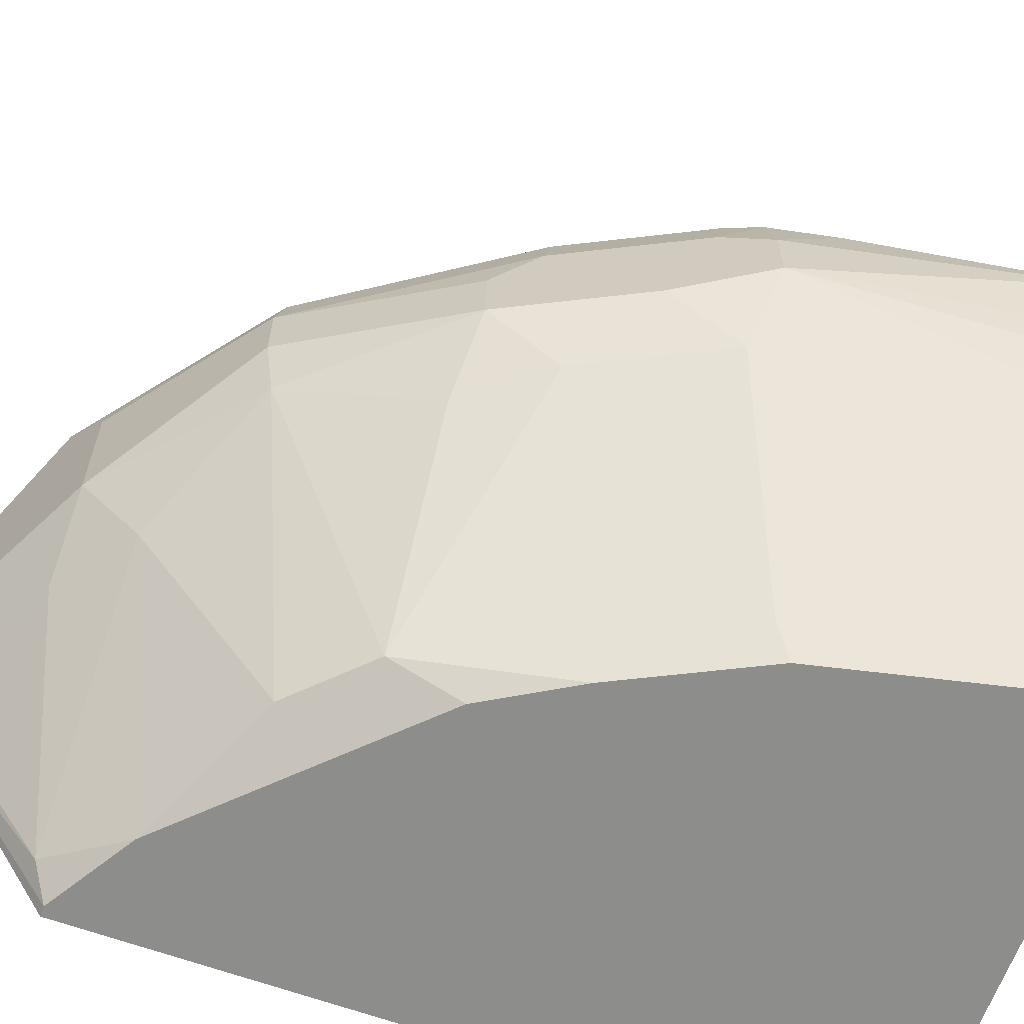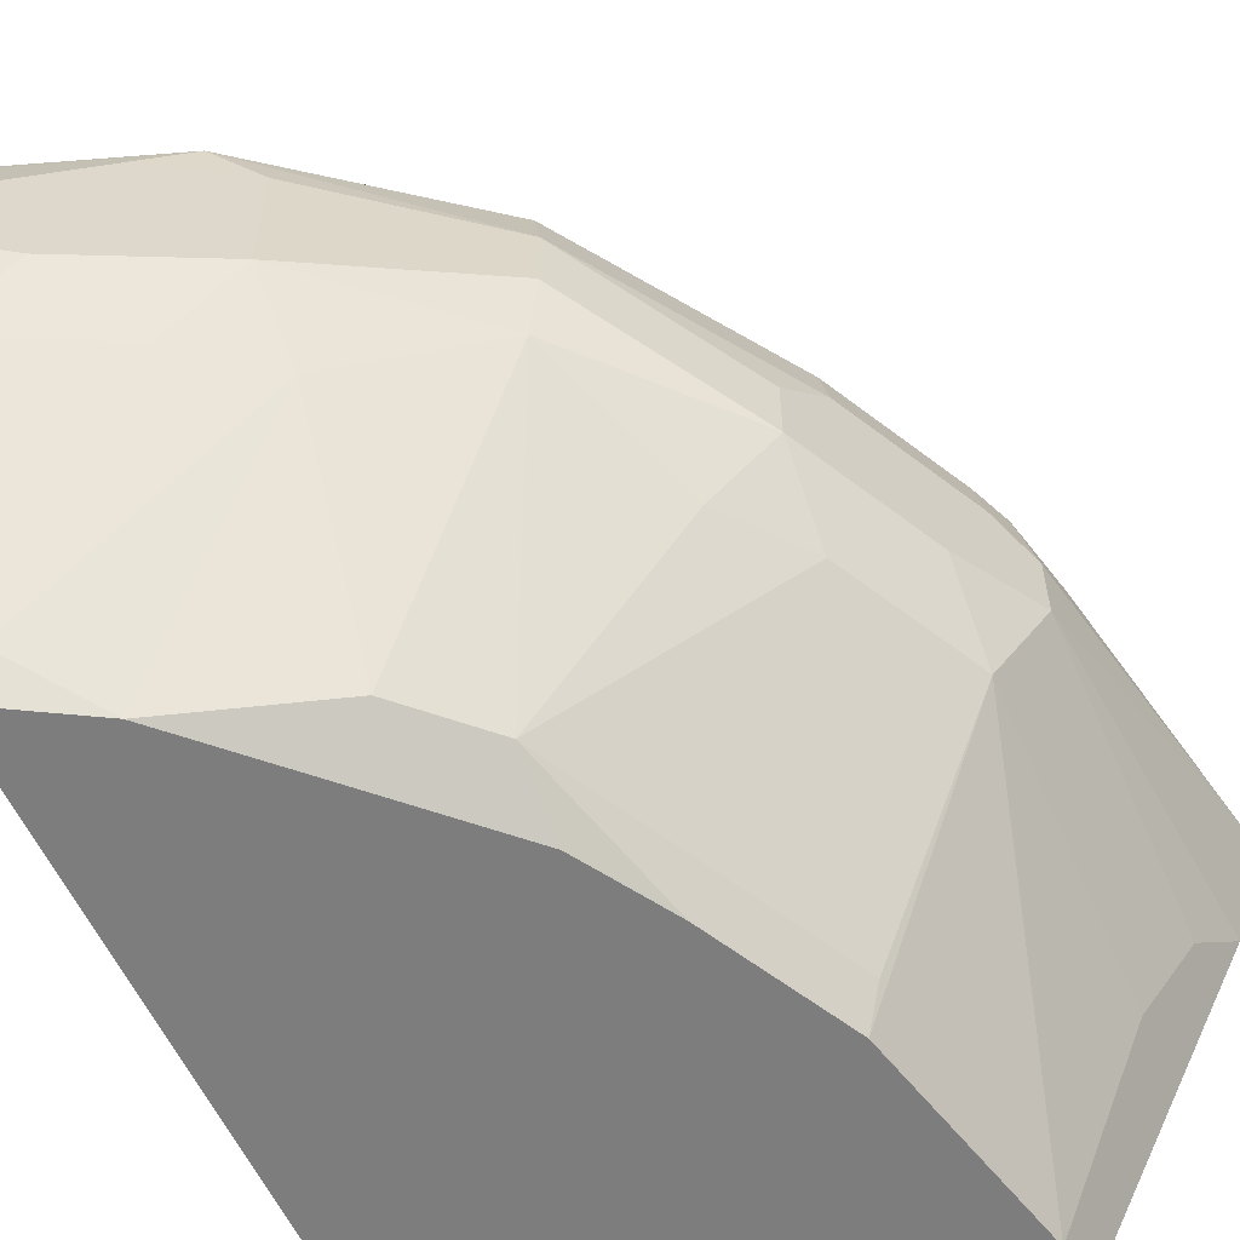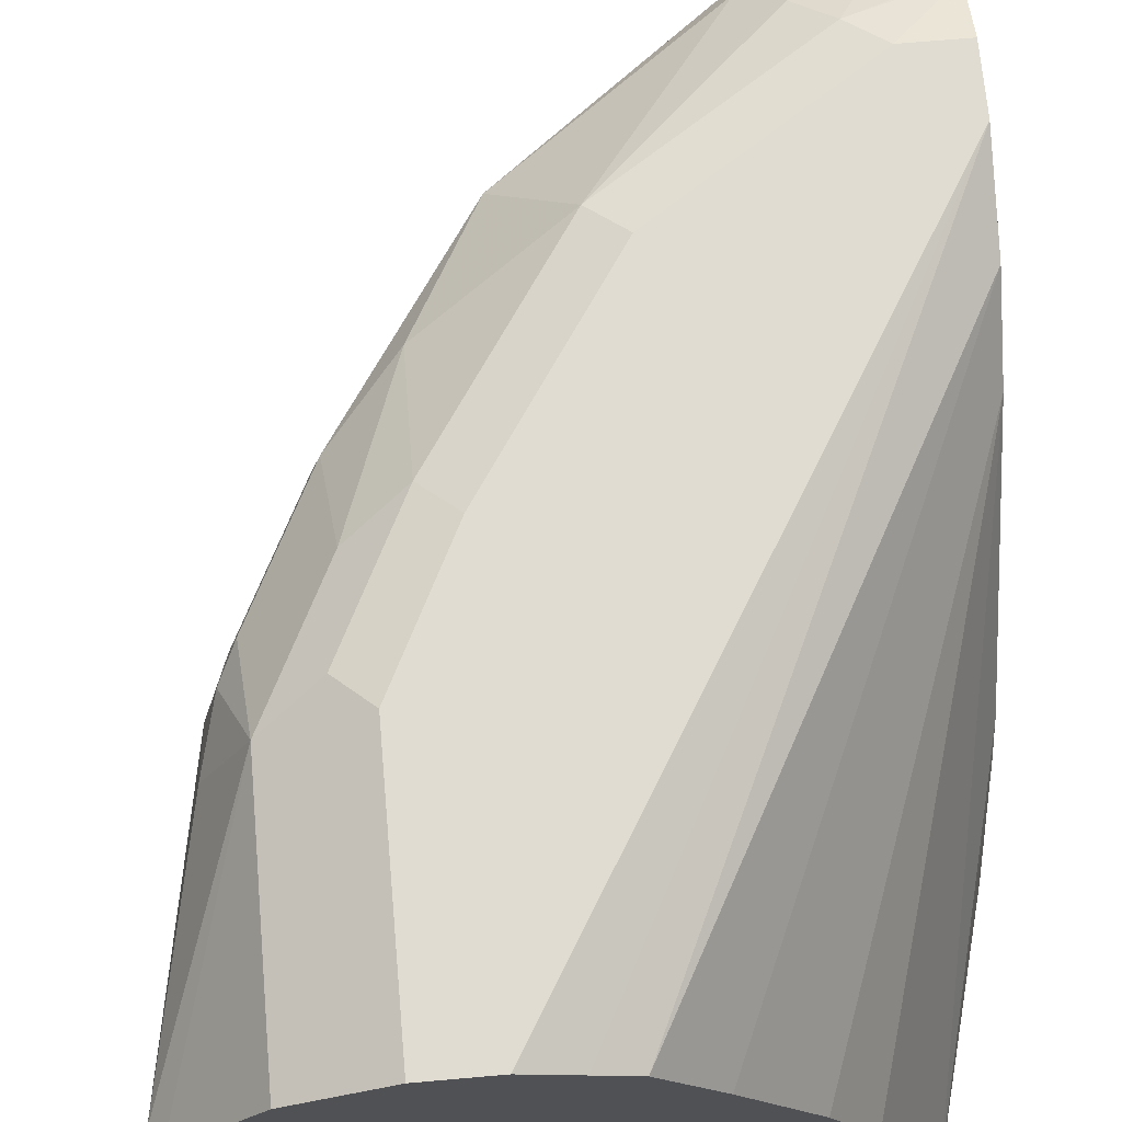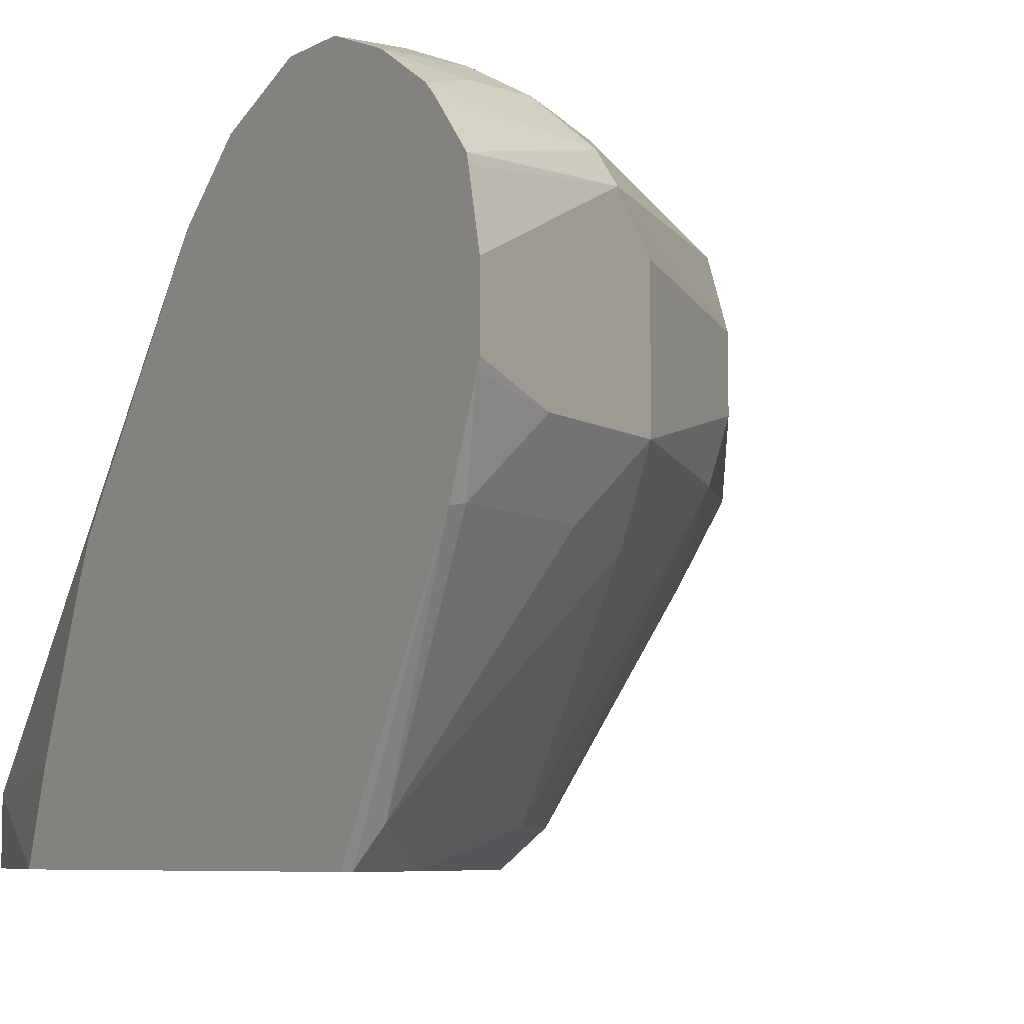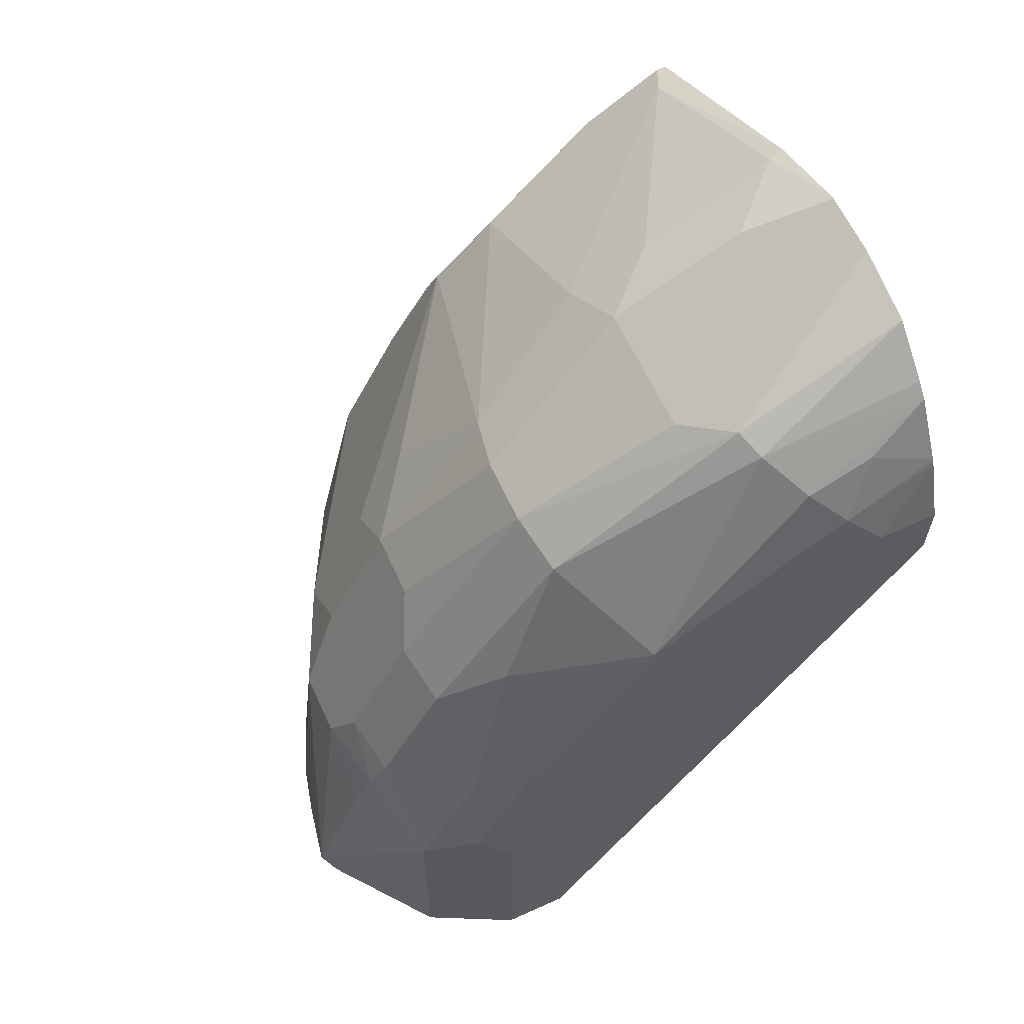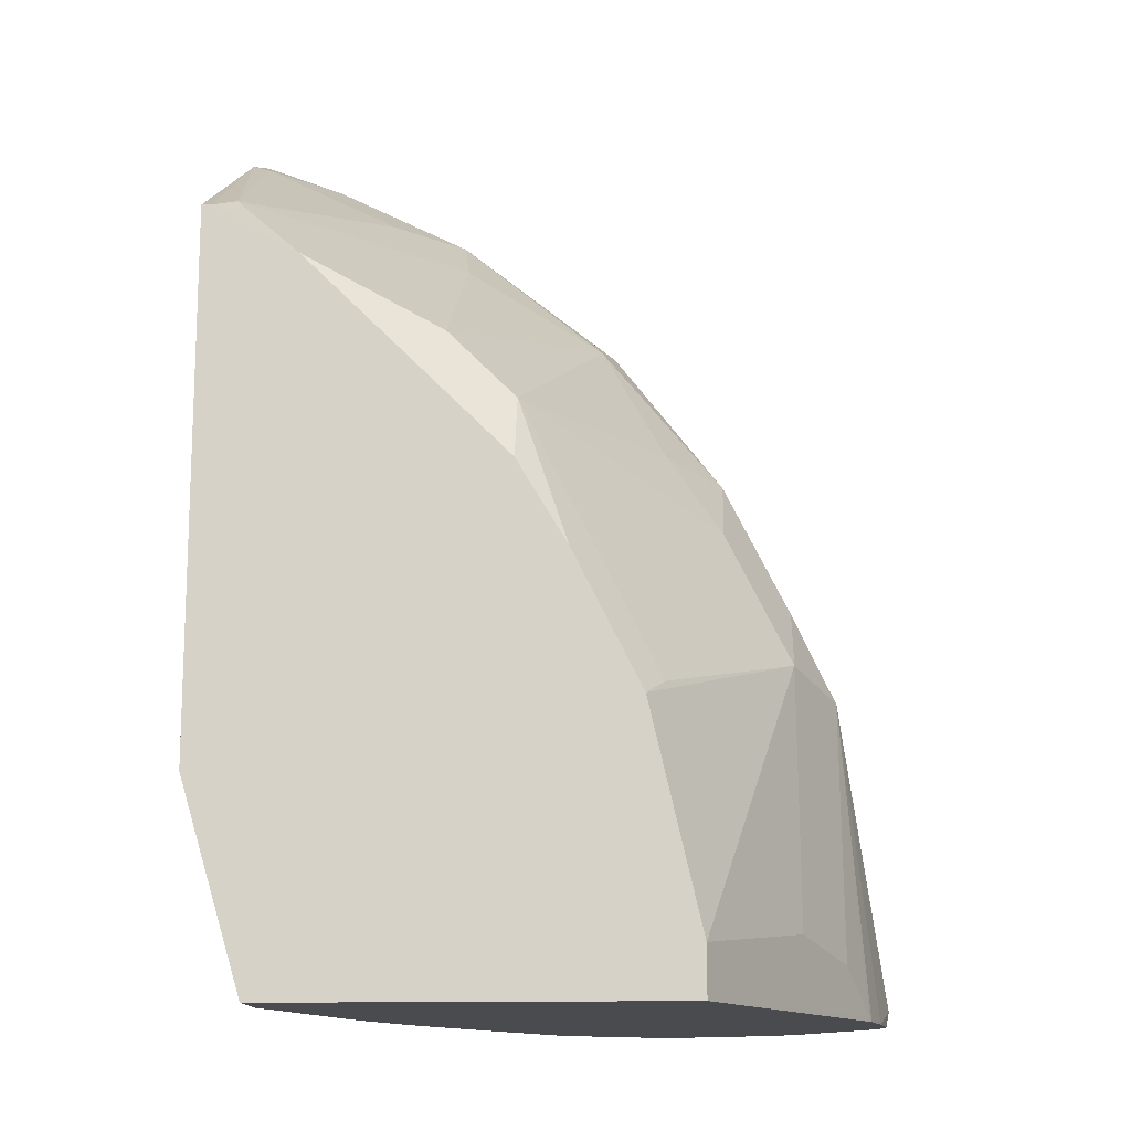
<metadata>
{"format":"obj","ext":"obj","renderer":"f3d","projection":"perspective","resolution":1024,"background":"white","views":[{"elev":-64.5,"azim":-110.0,"up":"+Z"},{"elev":-59.2,"azim":-155.0,"up":"+Z"},{"elev":69.2,"azim":-5.0,"up":"+Z"},{"elev":-6.8,"azim":147.0,"up":"+Z"},{"elev":62.3,"azim":-24.5,"up":"+Y"},{"elev":-14.0,"azim":-176.6,"up":"+Y"}]}
</metadata>
<code>
v -0.1779 0.2537 0.4885
v -0.1779 0.2544 0.4908
v -0.2095 0.1486 0.5237
v -0.2095 0.1486 0.4886
v -0.2093 0.1748 0.4885
v -0.1779 0.5322 0.4885
v -0.1779 0.2643 0.5203
v -0.2444 0.1486 0.6284
v -0.1779 0.2689 0.5341
v -0.1779 0.2996 0.6081
v -0.1779 0.3108 0.6318
v -0.1779 0.4014 0.7505
v -0.238 0.1486 0.4885
v -0.2095 0.1746 0.4885
v -0.1832 0.5322 0.4885
v -0.1779 0.6067 0.6151
v -0.2532 0.1486 0.6461
v -0.1779 0.4392 0.7826
v -0.2677 0.1486 0.6749
v -0.4188 0.1486 0.4885
v -0.2269 0.5062 0.4885
v -0.192 0.5411 0.5062
v -0.1862 0.6051 0.6168
v -0.1779 0.6249 0.6599
v -0.1779 0.4887 0.8029
v -0.3375 0.1486 0.7796
v -0.3066 0.1486 0.7354
v -0.4976 0.1486 0.6461
v -0.5004 0.1513 0.6516
v -0.4188 0.1744 0.4885
v -0.2968 0.5411 0.6109
v -0.2795 0.4536 0.4885
v -0.2968 0.4712 0.5062
v -0.2909 0.5702 0.6516
v -0.256 0.5702 0.6168
v -0.2211 0.6051 0.6516
v -0.1779 0.6267 0.665
v -0.1779 0.5236 0.8029
v -0.384 0.1486 0.8029
v -0.3579 0.1486 0.7899
v -0.5017 0.1486 0.6544
v -0.4887 0.1746 0.6284
v -0.4887 0.3142 0.6633
v -0.4654 0.1862 0.5819
v -0.4654 0.3259 0.6168
v -0.3926 0.2879 0.4885
v -0.3665 0.5062 0.6458
v -0.314 0.4191 0.4885
v -0.3317 0.4364 0.5062
v -0.2909 0.5702 0.7215
v -0.3724 0.512 0.6749
v -0.2211 0.6051 0.6866
v -0.1779 0.6267 0.6999
v -0.2095 0.5236 0.8029
v -0.1779 0.5574 0.79
v -0.4189 0.1486 0.8029
v -0.5079 0.1486 0.679
v -0.5149 0.1571 0.7156
v -0.4887 0.3142 0.6982
v -0.4654 0.3608 0.6516
v -0.4015 0.2967 0.5062
v -0.4305 0.3956 0.6168
v -0.3577 0.3577 0.4885
v -0.4015 0.4364 0.6109
v -0.4305 0.4305 0.6516
v -0.3317 0.4014 0.4885
v -0.3724 0.512 0.7098
v -0.2677 0.5818 0.7447
v -0.2444 0.5934 0.7331
v -0.1779 0.6192 0.7334
v -0.2269 0.5411 0.7942
v -0.3142 0.4538 0.8029
v -0.1779 0.5597 0.7888
v -0.4422 0.1486 0.7913
v -0.4189 0.2793 0.8029
v -0.4363 0.2967 0.7942
v -0.5127 0.1486 0.7071
v -0.5085 0.1486 0.7242
v -0.4654 0.2793 0.7796
v -0.4887 0.2793 0.7331
v -0.48 0.3142 0.7375
v -0.4771 0.3375 0.7098
v -0.4422 0.4073 0.7098
v -0.4654 0.3608 0.6866
v -0.4422 0.4073 0.6749
v -0.4305 0.4305 0.6866
v -0.4363 0.4014 0.7418
v -0.3665 0.5062 0.7418
v -0.2618 0.576 0.7593
v -0.192 0.6109 0.7418
v -0.1779 0.6179 0.7383
v -0.2095 0.5702 0.7796
v -0.2444 0.5585 0.7811
v -0.3317 0.4712 0.7942
v -0.4015 0.3666 0.7942
v -0.384 0.3491 0.8029
v -0.1779 0.59 0.7697
v -0.4654 0.1486 0.7796
v -0.4713 0.3317 0.7418
v -0.4305 0.3491 0.7796
v -0.4015 0.4364 0.7593
v -0.1779 0.5969 0.7629
v -0.384 0.4189 0.7811
f 49 62 64
f 50 67 68
f 50 68 69
f 50 69 52
f 51 65 86
f 51 86 67
f 52 69 53
f 53 69 70
f 49 66 63
f 54 55 71
f 58 77 78
f 55 73 71
f 56 75 76
f 56 76 74
f 57 77 58
f 58 78 79
f 58 79 80
f 58 80 59
f 48 66 49
f 59 80 81
f 59 81 82
f 54 71 72
f 47 65 51
f 43 45 44
f 47 49 64
f 59 82 83
f 34 36 35
f 34 47 51
f 34 51 67
f 34 67 50
f 95 101 100
f 36 53 37
f 38 55 54
f 41 57 43
f 42 43 44
f 47 64 65
f 43 57 58
f 43 59 84
f 43 84 60
f 43 60 45
f 45 61 46
f 45 60 65
f 45 65 62
f 45 62 49
f 45 49 61
f 46 61 49
f 46 49 63
f 43 58 59
f 59 83 84
f 79 100 99
f 60 83 85
f 78 98 79
f 79 99 81
f 79 81 80
f 81 99 82
f 82 99 83
f 83 99 87
f 87 100 101
f 87 101 88
f 87 99 100
f 88 101 94
f 88 94 89
f 89 93 97
f 89 97 102
f 89 102 90
f 89 94 93
f 90 102 91
f 92 97 93
f 94 101 103
f 94 103 95
f 95 103 101
f 34 52 36
f 76 100 79
f 76 95 100
f 76 79 98
f 75 95 76
f 60 85 65
f 62 65 64
f 65 85 83
f 65 83 86
f 67 86 83
f 67 83 87
f 67 87 88
f 67 88 68
f 68 89 90
f 68 90 91
f 60 84 83
f 68 91 70
f 68 88 89
f 71 73 92
f 71 92 93
f 71 93 94
f 71 94 72
f 72 94 95
f 72 95 96
f 73 97 92
f 74 76 98
f 75 96 95
f 68 70 69
f 34 50 52
f 36 52 53
f 32 49 33
f 1 38 25
f 1 25 18
f 1 18 12
f 1 12 11
f 1 11 10
f 1 10 9
f 1 9 7
f 1 7 2
f 2 7 3
f 3 8 17
f 3 17 19
f 3 19 27
f 3 27 26
f 3 26 40
f 3 40 39
f 3 39 56
f 3 56 74
f 3 74 98
f 3 98 78
f 3 78 77
f 3 77 57
f 1 55 38
f 1 73 55
f 1 97 73
f 1 102 97
f 33 49 47
f 1 2 3
f 1 3 4
f 1 4 5
f 1 5 14
f 1 14 13
f 1 13 20
f 1 20 30
f 1 30 46
f 1 46 63
f 3 57 41
f 1 63 66
f 1 48 32
f 1 32 21
f 1 21 15
f 1 15 6
f 1 6 16
f 1 16 24
f 1 37 53
f 1 53 70
f 1 70 91
f 1 91 102
f 1 66 48
f 3 41 28
f 1 24 37
f 3 20 13
f 22 35 23
f 23 35 36
f 23 36 24
f 24 36 37
f 25 38 54
f 25 54 72
f 25 72 96
f 25 96 75
f 25 75 56
f 25 56 39
f 22 34 35
f 25 39 40
f 29 42 30
f 29 41 43
f 29 43 42
f 30 42 44
f 30 44 45
f 30 45 46
f 31 47 34
f 31 33 47
f 3 28 20
f 32 48 49
f 25 40 26
f 22 31 34
f 28 41 29
f 21 32 33
f 3 13 4
f 3 7 9
f 21 33 31
f 3 9 10
f 3 10 11
f 3 11 12
f 3 12 8
f 4 14 5
f 6 15 16
f 8 12 17
f 12 18 19
f 4 13 14
f 15 21 22
f 15 22 16
f 16 23 24
f 16 22 23
f 21 31 22
f 18 25 26
f 18 26 27
f 18 27 19
f 20 29 30
f 12 19 17
f 20 28 29

</code>
